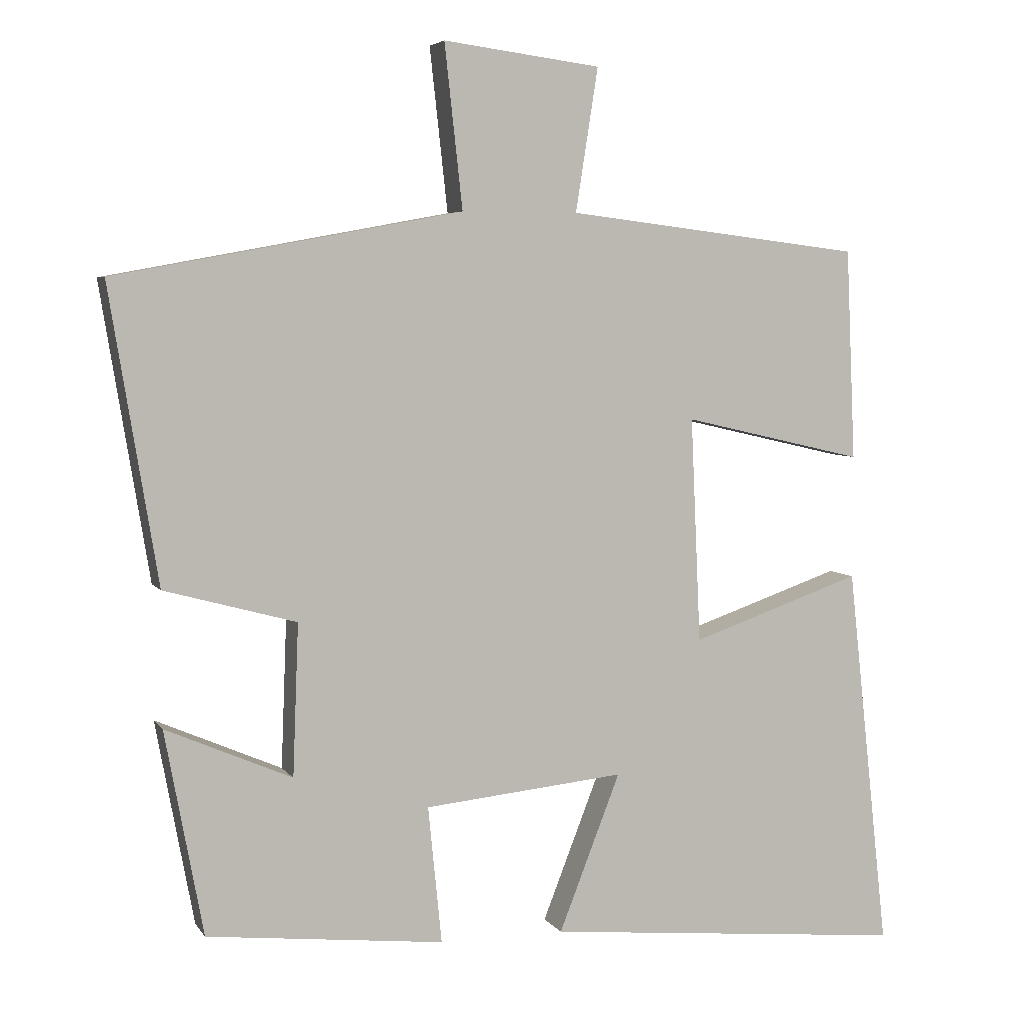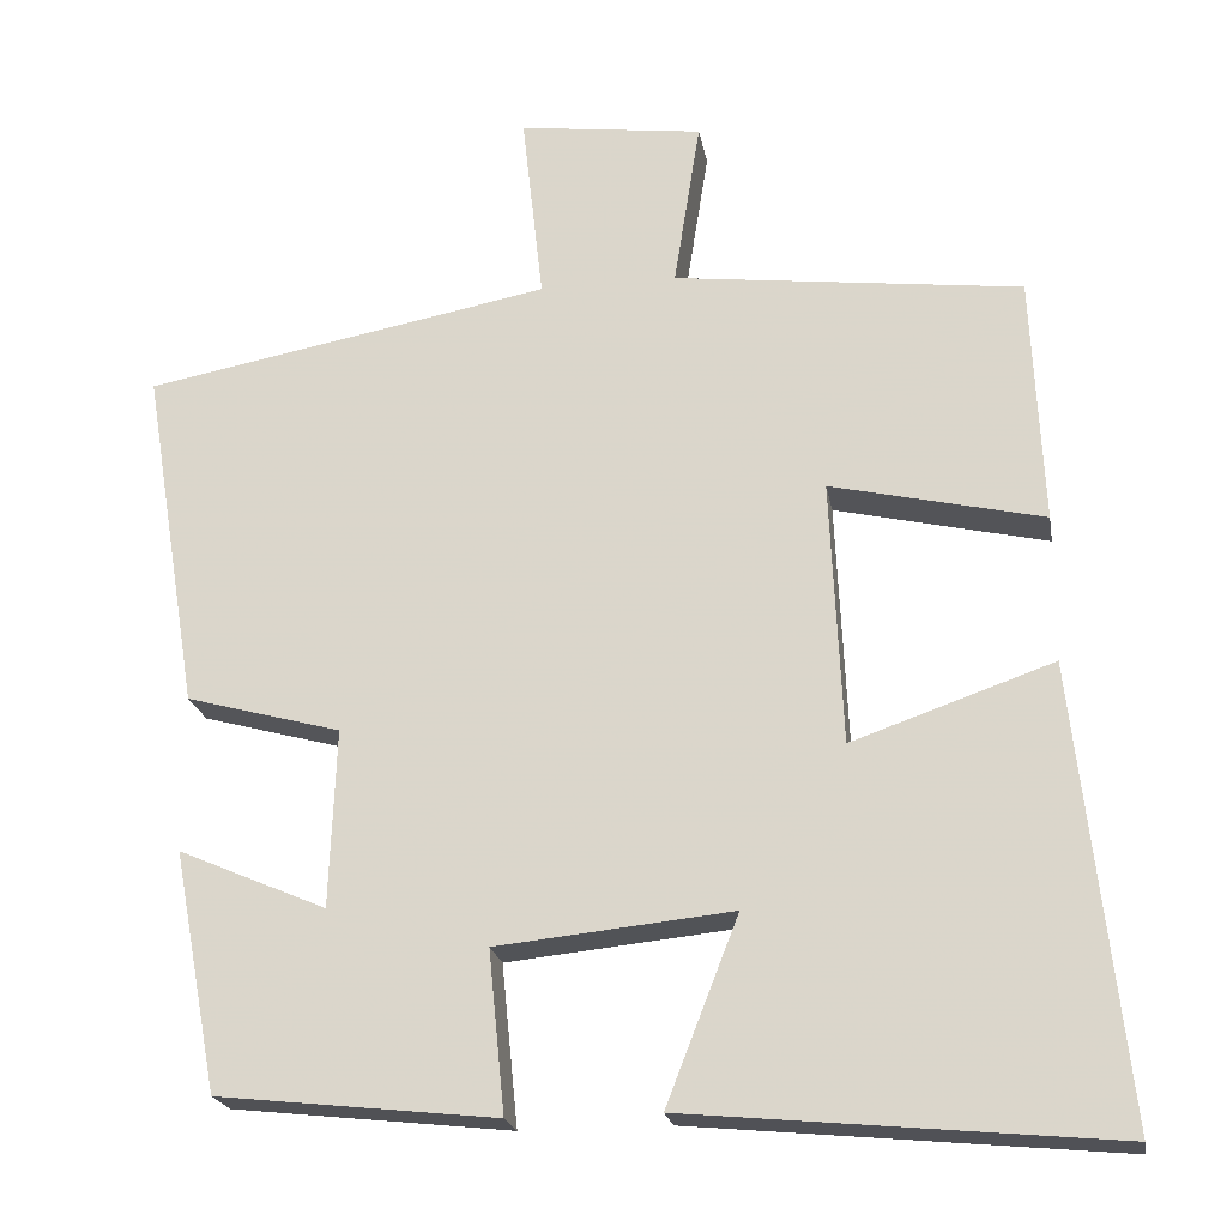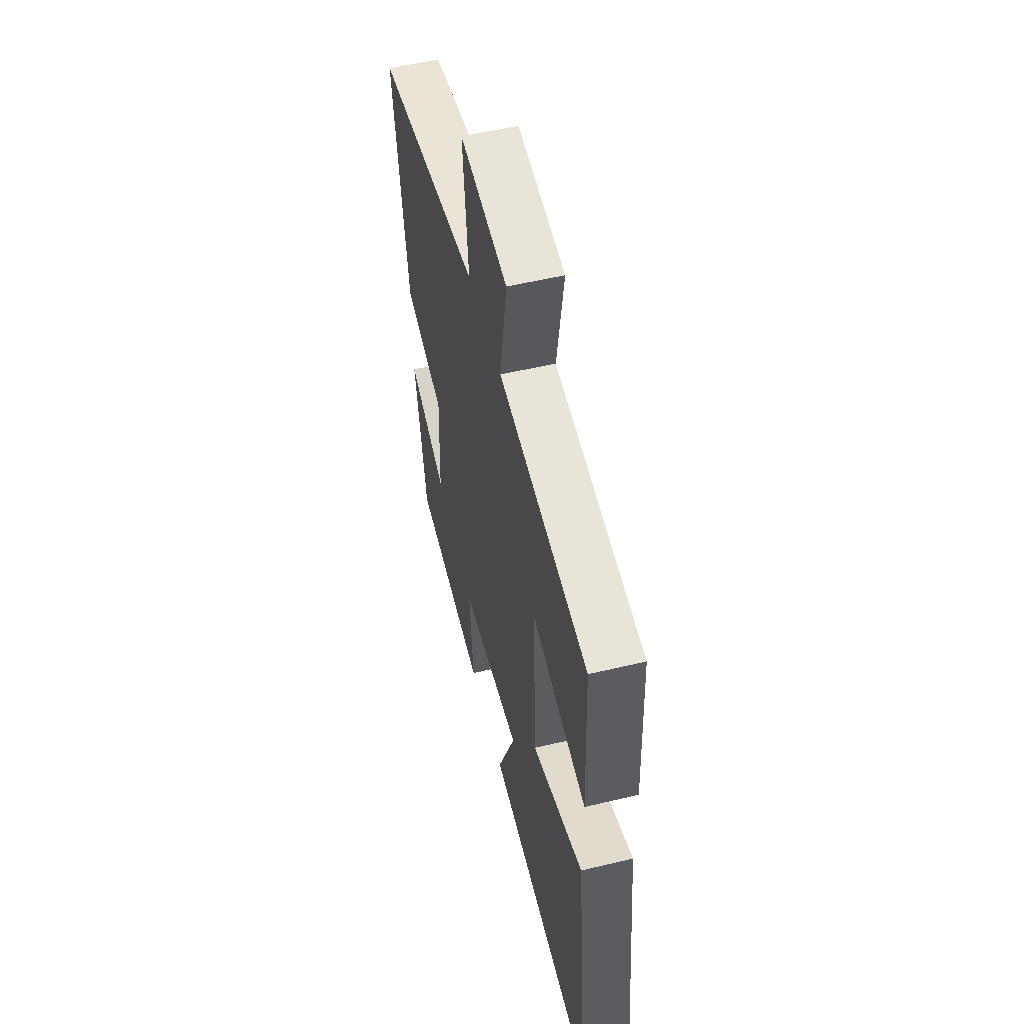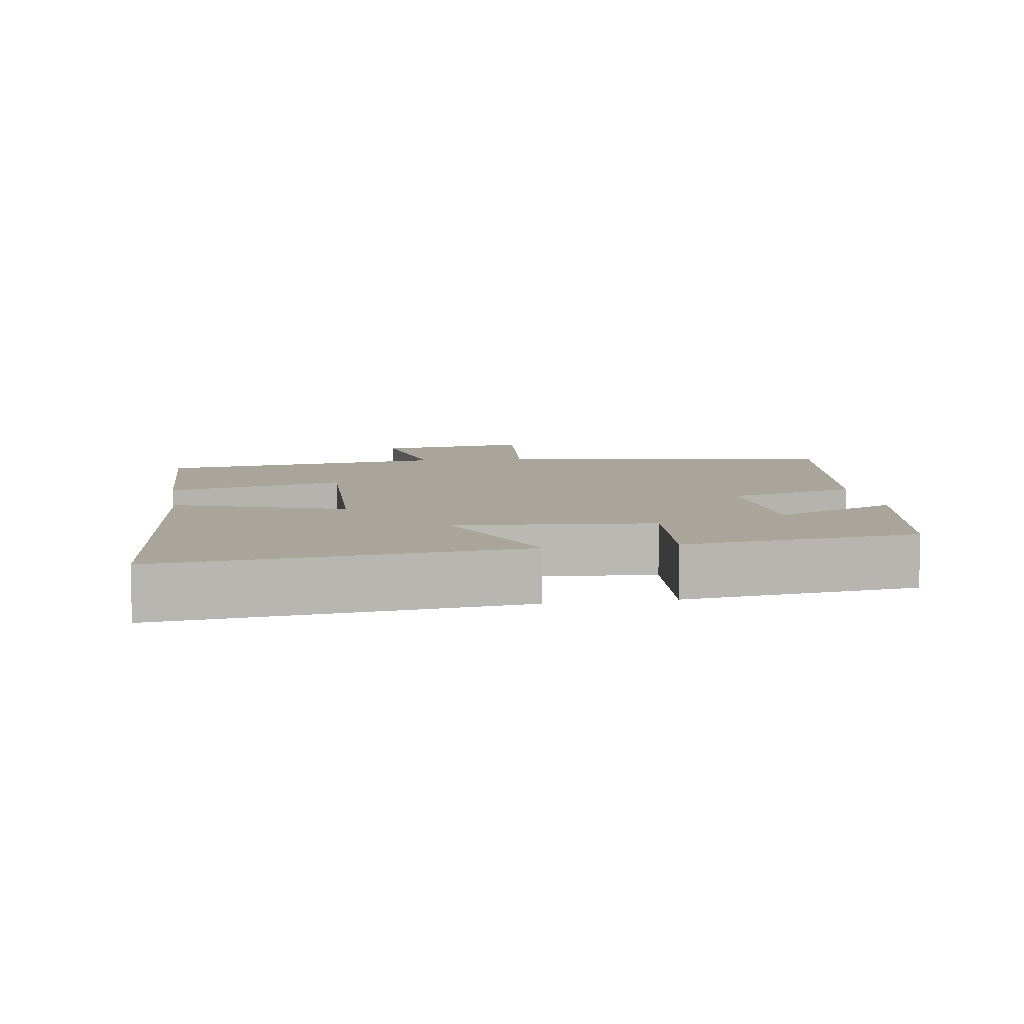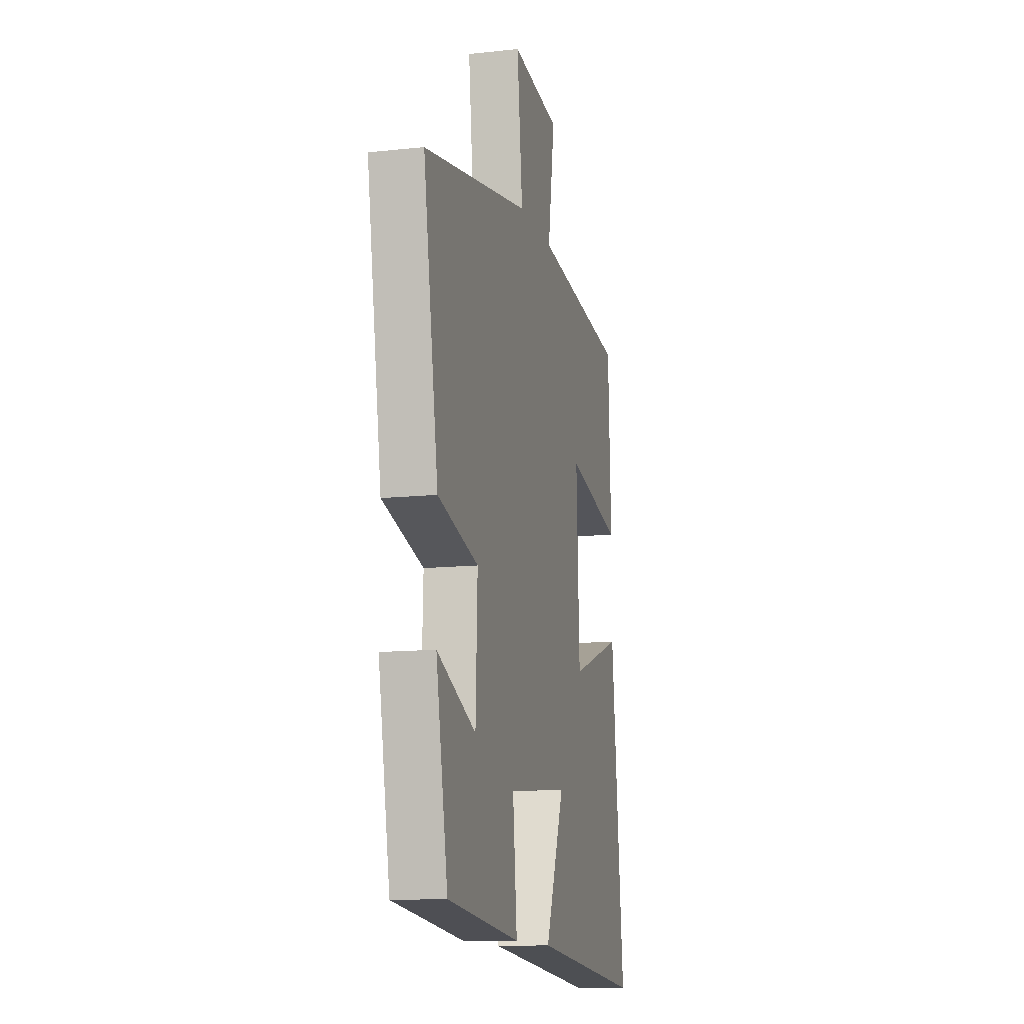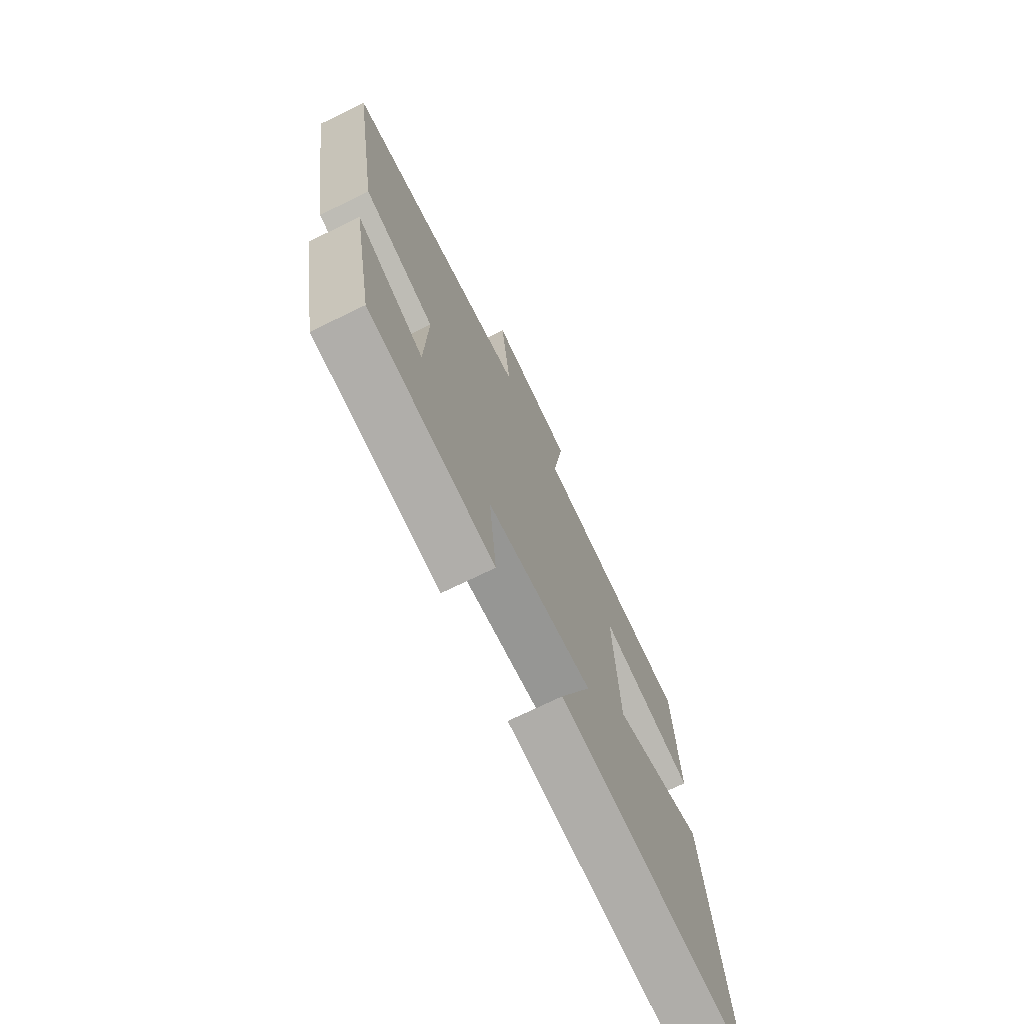
<metadata>
{"format":"obj","ext":"obj","renderer":"f3d","projection":"perspective","resolution":1024,"background":"white","views":[{"elev":5.1,"azim":-18.3,"up":"+Z"},{"elev":-21.5,"azim":10.0,"up":"+Z"},{"elev":54.5,"azim":75.8,"up":"+Z"},{"elev":7.7,"azim":170.5,"up":"+Y"},{"elev":-12.3,"azim":-75.8,"up":"+Z"},{"elev":-72.7,"azim":-64.0,"up":"+Z"}]}
</metadata>
<code>
v 0.487 0.07 0.45
v 0.5 0.07 0.157
v 0.249 0.07 0.215
v 0.263 0.07 -0.097
v 0.5 0.07 -0.015
v 0.558 0.07 -0.548
v 0.056 0.07 -0.5
v 0.141 0.07 -0.282
v -0.137 0.07 -0.31
v -0.118 0.07 -0.5
v -0.447 0.07 -0.464
v -0.5 0.07 -0.181
v -0.325 0.07 -0.257
v -0.317 0.07 -0.047
v -0.5 0.07 0.003
v -0.567 0.07 0.411
v -0.086 0.07 0.5
v -0.111 0.07 0.726
v 0.107 0.07 0.698
v 0.076 0.07 0.5
v 0.487 0 0.45
v 0.5 0 0.157
v 0.249 0 0.215
v 0.263 0 -0.097
v 0.5 0 -0.015
v 0.558 0 -0.548
v 0.056 0 -0.5
v 0.141 0 -0.282
v -0.137 0 -0.31
v -0.118 0 -0.5
v -0.447 0 -0.464
v -0.5 0 -0.181
v -0.325 0 -0.257
v -0.317 0 -0.047
v -0.5 0 0.003
v -0.567 0 0.411
v -0.086 0 0.5
v -0.111 0 0.726
v 0.107 0 0.698
v 0.076 0 0.5
f 17 18 19 20
f 17 20 1
f 16 17 1
f 15 16 1
f 14 15 1
f 13 14 1
f 10 11 12 13
f 9 10 13
f 8 9 13
f 6 7 8
f 5 6 8
f 4 5 8
f 3 4 8 13
f 1 2 3
f 1 3 13
f 40 39 38 37
f 21 40 37
f 21 37 36
f 21 36 35
f 21 35 34
f 21 34 33
f 33 32 31 30
f 33 30 29
f 33 29 28
f 28 27 26
f 28 26 25
f 28 25 24
f 33 28 24 23
f 23 22 21
f 33 23 21
f 1 21 22 2
f 2 22 23 3
f 3 23 24 4
f 4 24 25 5
f 5 25 26 6
f 6 26 27 7
f 7 27 28 8
f 8 28 29 9
f 9 29 30 10
f 10 30 31 11
f 11 31 32 12
f 12 32 33 13
f 13 33 34 14
f 14 34 35 15
f 15 35 36 16
f 16 36 37 17
f 17 37 38 18
f 18 38 39 19
f 19 39 40 20
f 20 40 21 1

</code>
